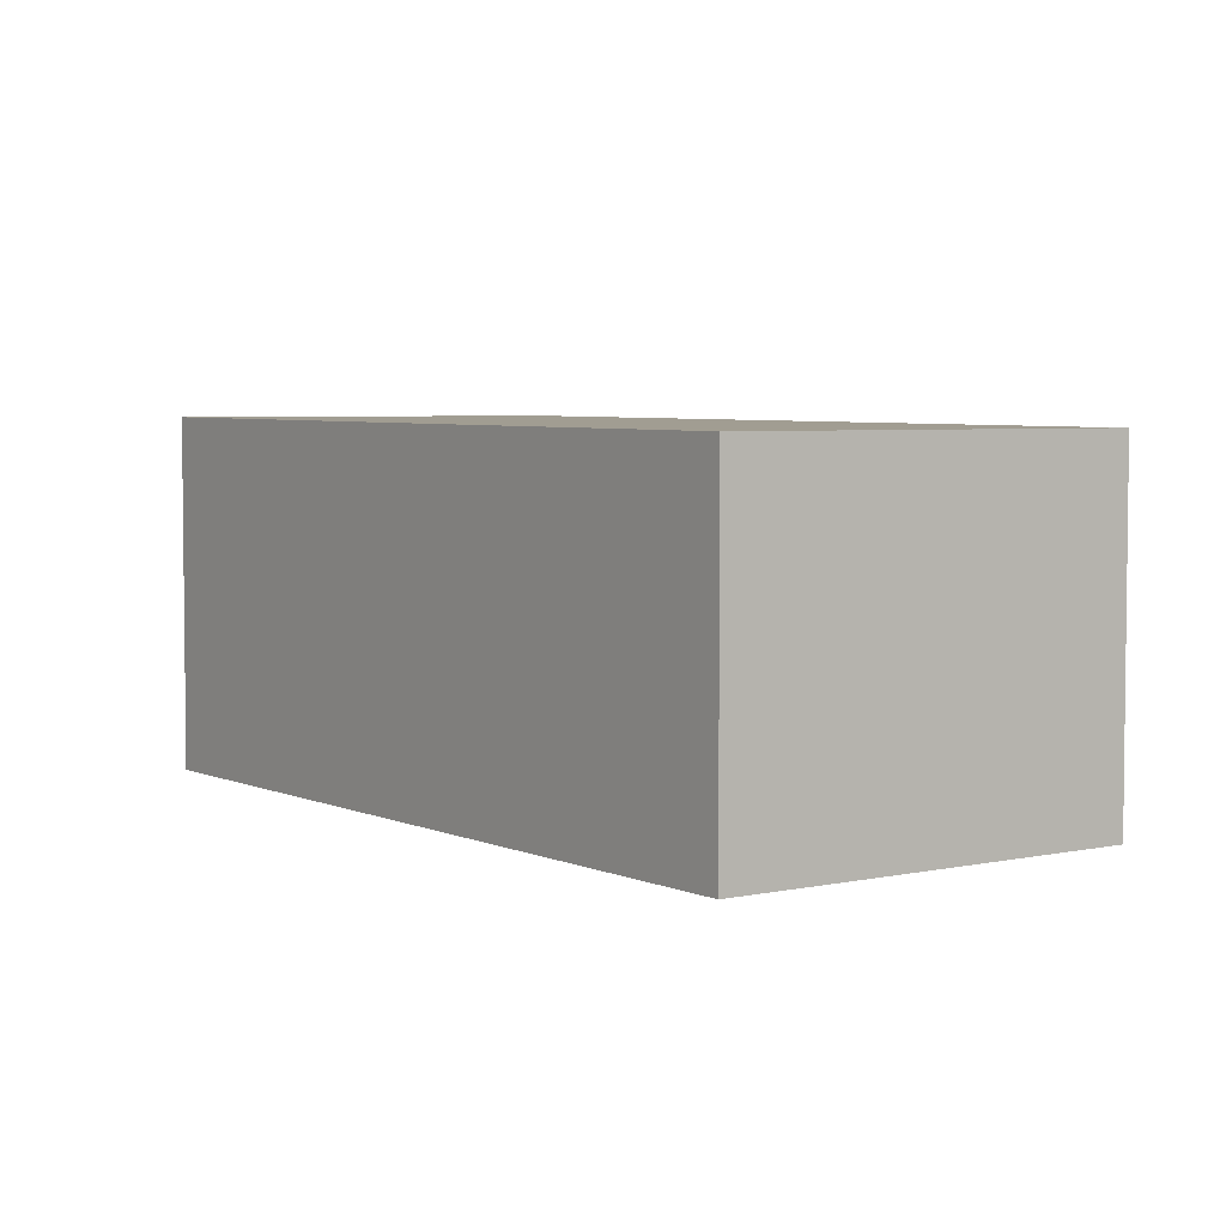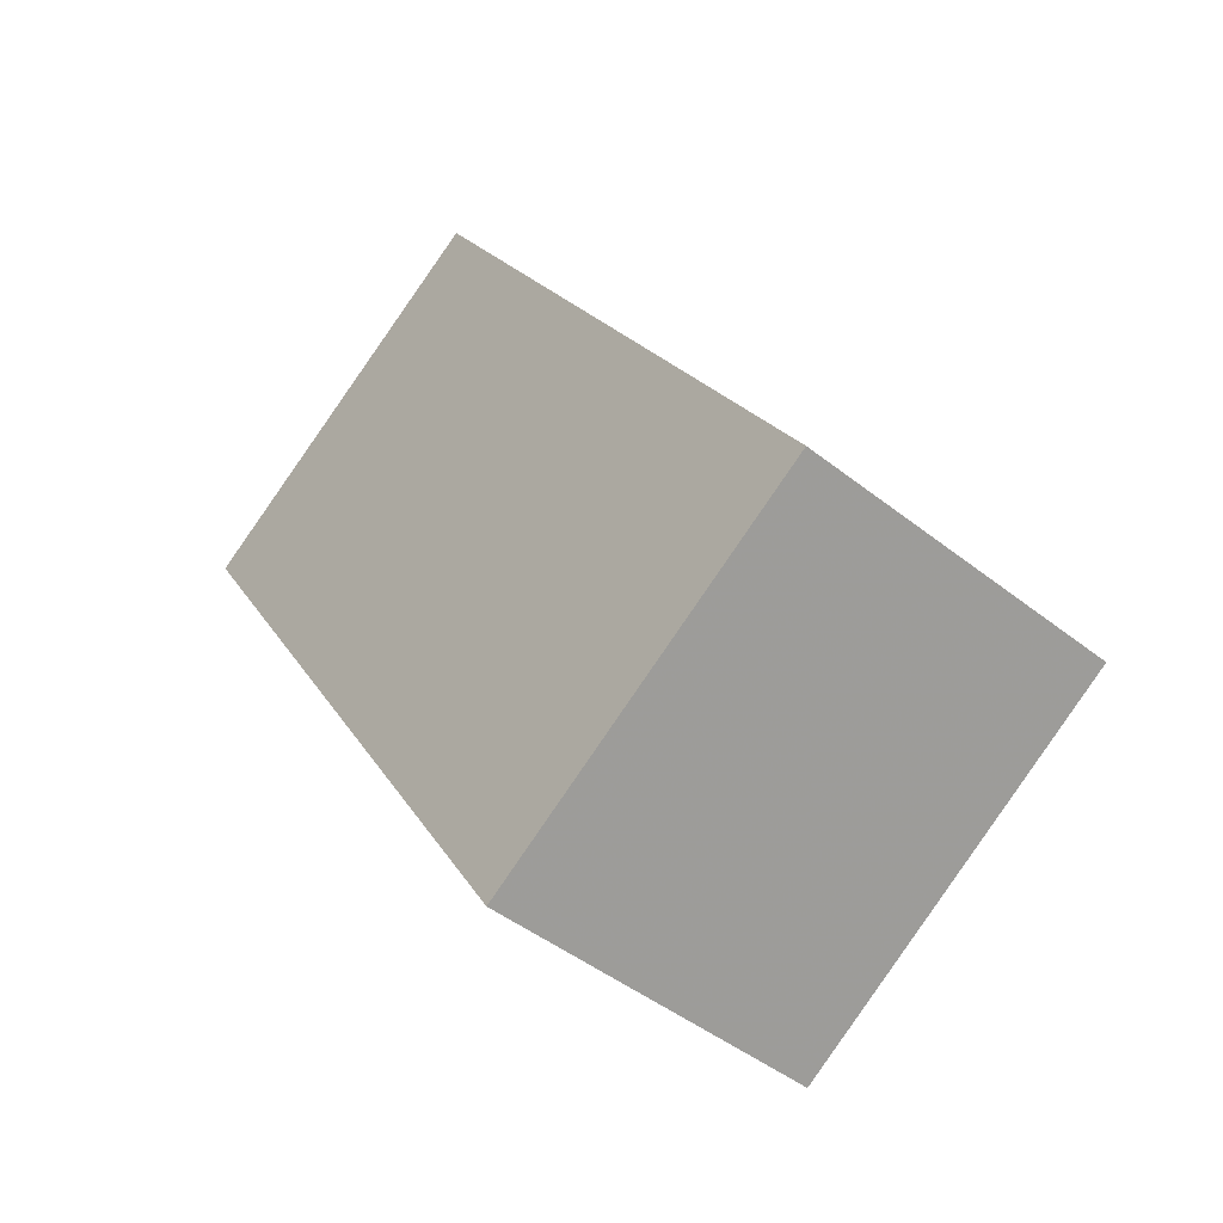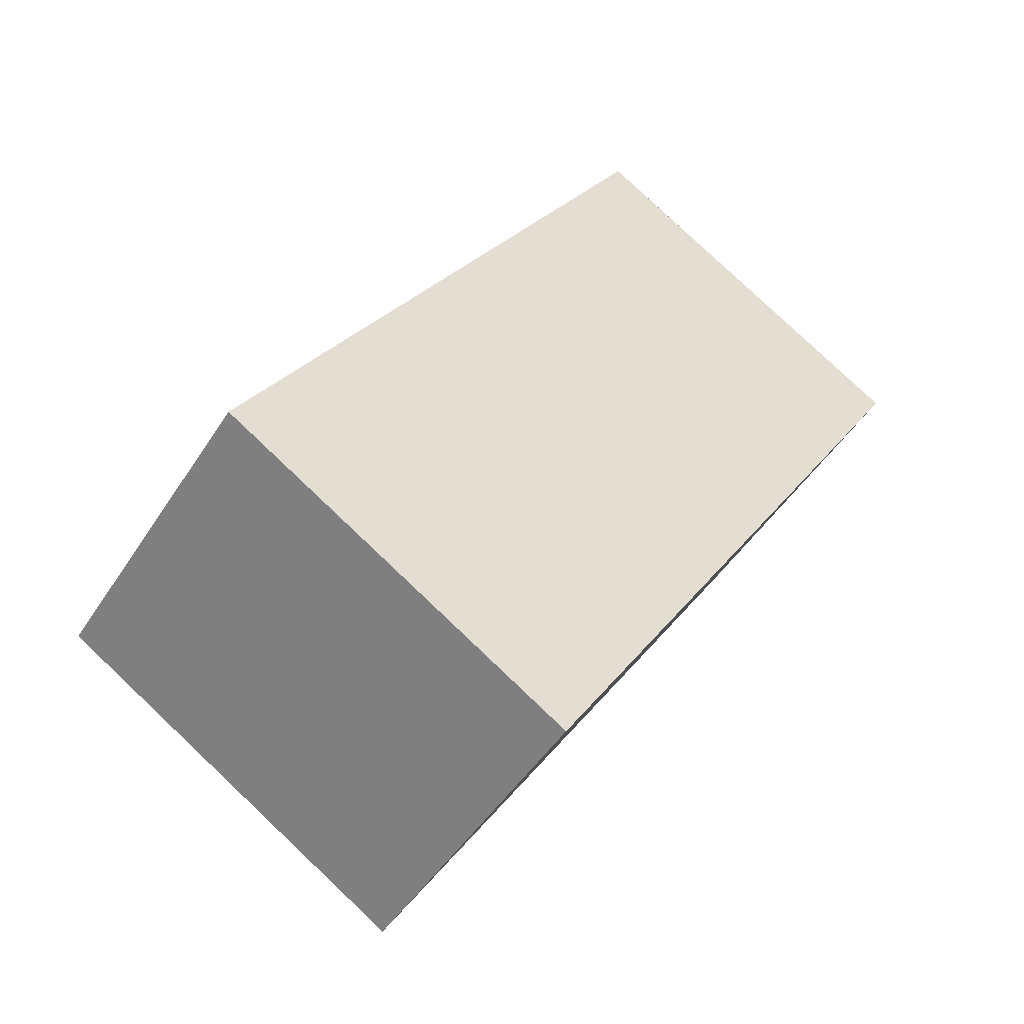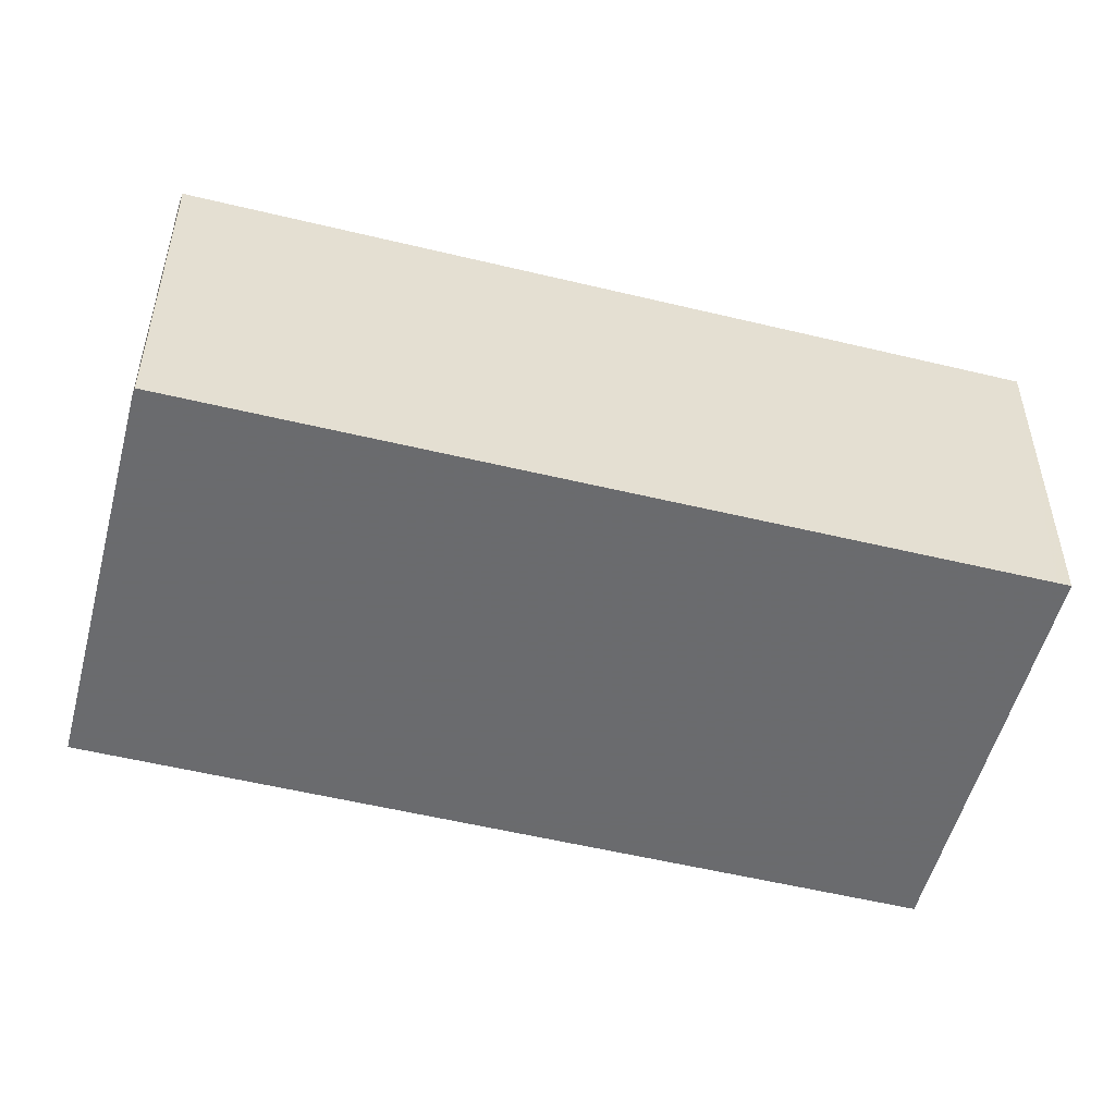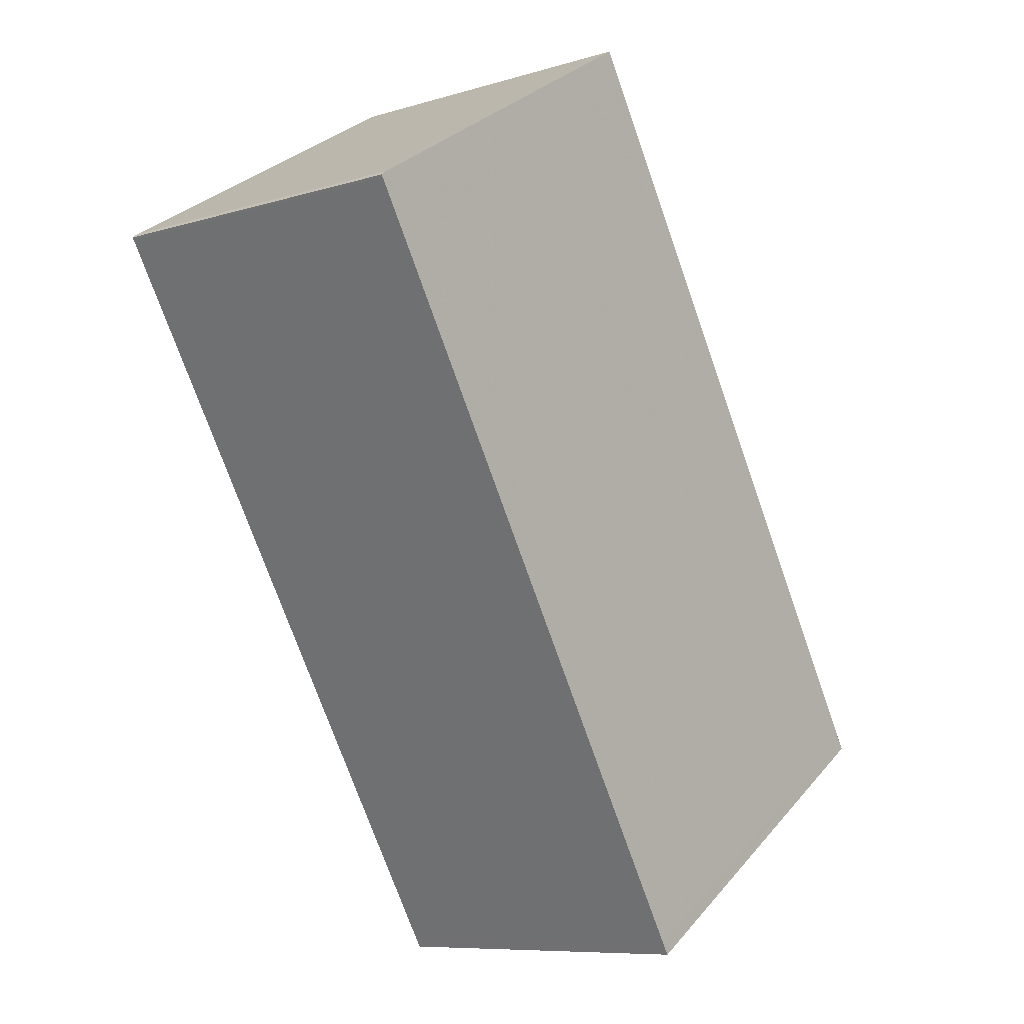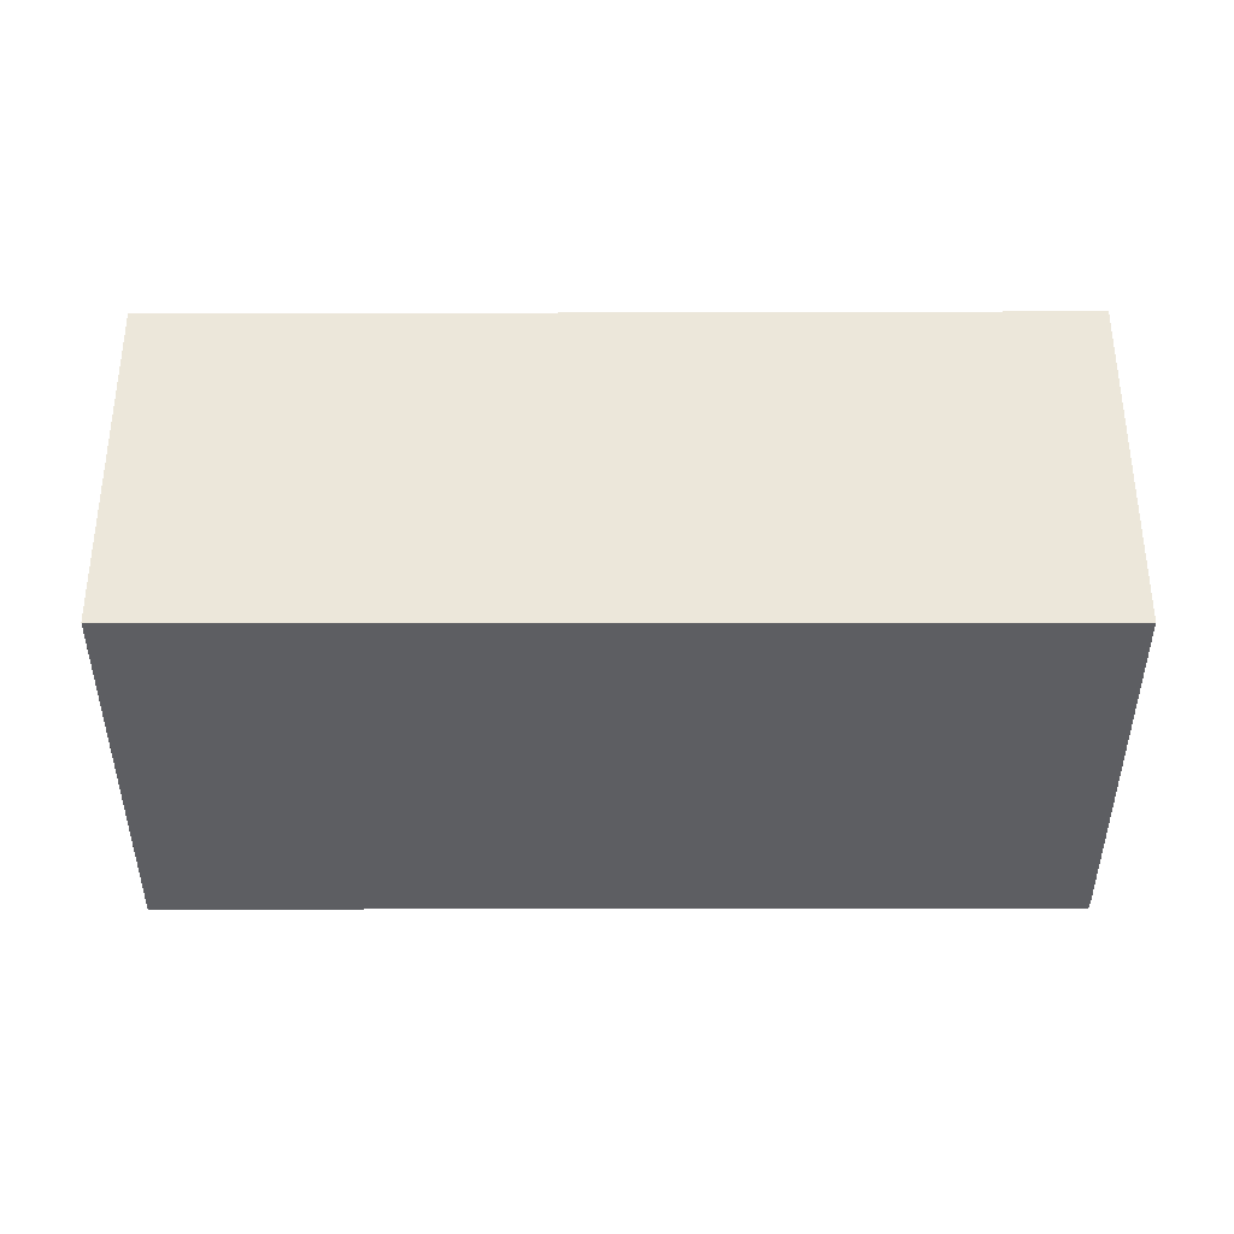
<metadata>
{"format":"obj","ext":"obj","renderer":"f3d","projection":"perspective","resolution":1024,"background":"white","views":[{"elev":4.6,"azim":-3.7,"up":"+Z"},{"elev":-46.0,"azim":47.9,"up":"+Y"},{"elev":-47.2,"azim":149.2,"up":"+Y"},{"elev":-53.3,"azim":-72.7,"up":"+Z"},{"elev":-8.6,"azim":-50.8,"up":"+Y"},{"elev":-38.4,"azim":121.9,"up":"+Z"}]}
</metadata>
<code>
v -1135 -2129 2.248
v -1132 -2133 2.227
v -1135 -2135 2.232
v -1137 -2130 2.254
v -1137 -2130 2.254
v -1137 -2130 2.254
v -1135 -2129 2.248
v -1135 -2129 2.248
v -1135 -2129 2.248
v -1132 -2133 2.227
v -1137 -2130 2.254
v -1137 -2130 2.254
v -1134 -2135 2.232
v -1135 -2135 2.233
v -1135 -2135 2.233
v -1132 -2133 2.227
v -1132 -2133 2.227
v -1135 -2129 2.248
v -1135 -2129 2.248
v -1135 -2129 4.441e-16
v -1135 -2129 0
v -1132 -2133 2.227
v -1132 -2133 2.227
v -1132 -2133 0
v -1132 -2133 0
v -1135 -2135 2.233
v -1135 -2135 2.232
v -1135 -2135 0
v -1135 -2135 4.441e-16
v -1137 -2130 2.254
v -1137 -2130 2.254
v -1137 -2130 4.441e-16
v -1137 -2130 0
v -1137 -2130 2.254
v -1137 -2130 2.254
v -1137 -2130 0
v -1137 -2130 -4.441e-16
v -1137 -2130 2.254
v -1137 -2130 2.254
v -1137 -2130 0
v -1137 -2130 4.441e-16
v -1132 -2133 2.227
v -1135 -2129 2.248
v -1135 -2129 0
v -1132 -2133 4.441e-16
v -1135 -2129 2.248
v -1135 -2129 2.248
v -1135 -2129 4.441e-16
v -1135 -2129 4.441e-16
v -1134 -2135 2.232
v -1132 -2133 2.227
v -1132 -2133 0
v -1134 -2135 0
v -1135 -2129 2.248
v -1137 -2130 2.254
v -1137 -2130 -4.441e-16
v -1135 -2129 4.441e-16
v -1135 -2135 2.232
v -1134 -2135 2.232
v -1134 -2135 0
v -1135 -2135 0
v -1137 -2130 2.254
v -1135 -2135 2.233
v -1135 -2135 4.441e-16
v -1137 -2130 0
v -1132 -2133 2.227
v -1132 -2133 2.227
v -1132 -2133 4.441e-16
v -1132 -2133 0
v -1135 -2129 0
v -1132 -2133 0
v -1135 -2135 0
v -1137 -2130 0
v -1137 -2130 0
f 14 11 9 16
f 12 8 9 11
f 8 1 7 9
f 16 9 7 17
f 11 6 4 5 12
f 15 6 11 14
f 14 13 3 15
f 16 10 13 14
f 17 2 10 16
f 19 20 21 18
f 23 24 25 22
f 27 28 29 26
f 31 32 33 30
f 35 36 37 34
f 39 40 41 38
f 43 44 45 42
f 47 48 49 46
f 51 52 53 50
f 55 56 57 54
f 59 60 61 58
f 63 64 65 62
f 67 68 69 66
f 71 72 73 74 70

</code>
